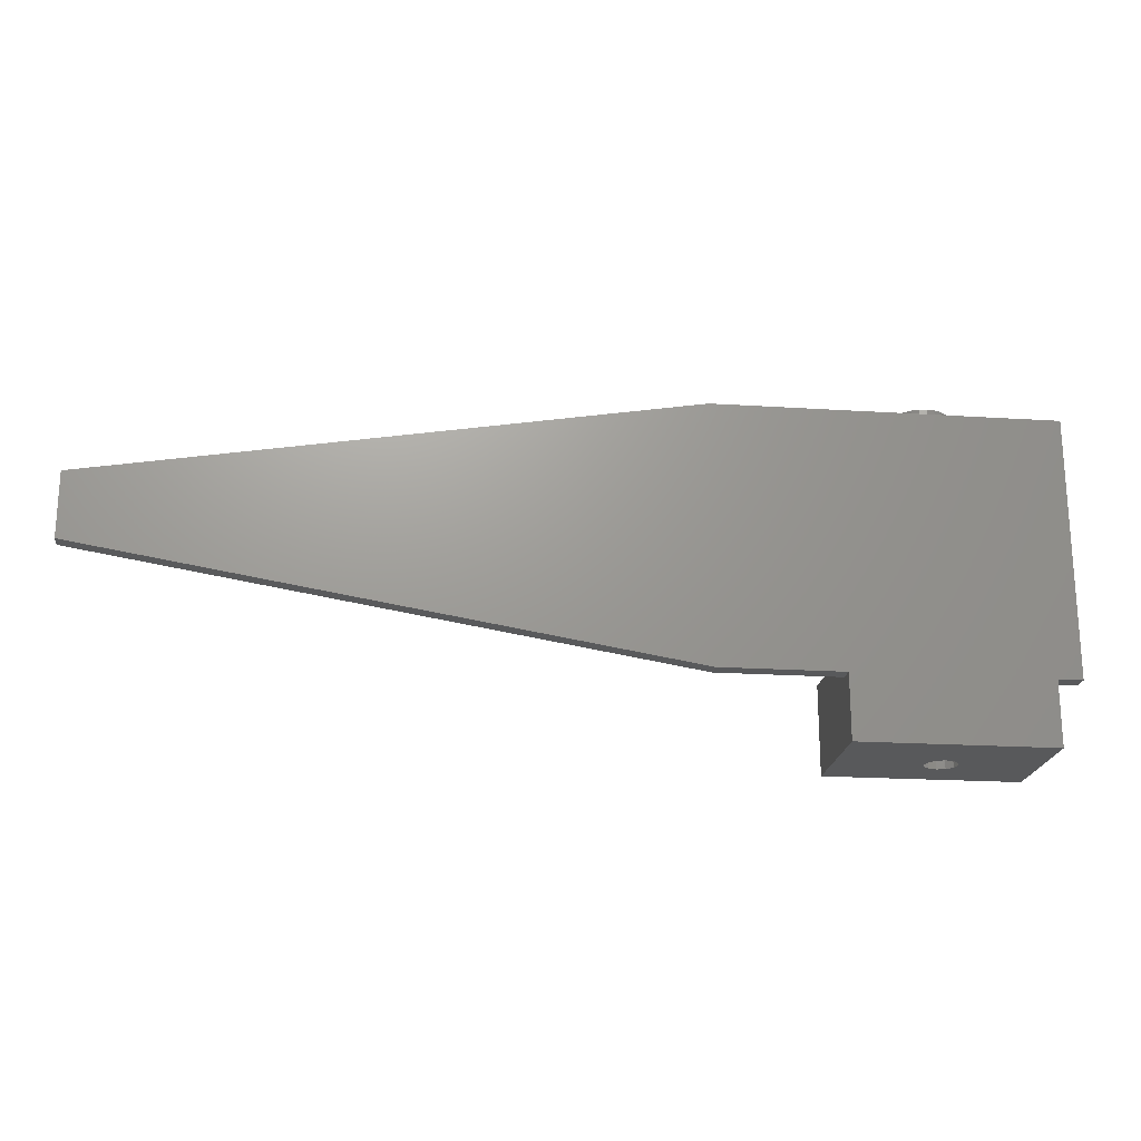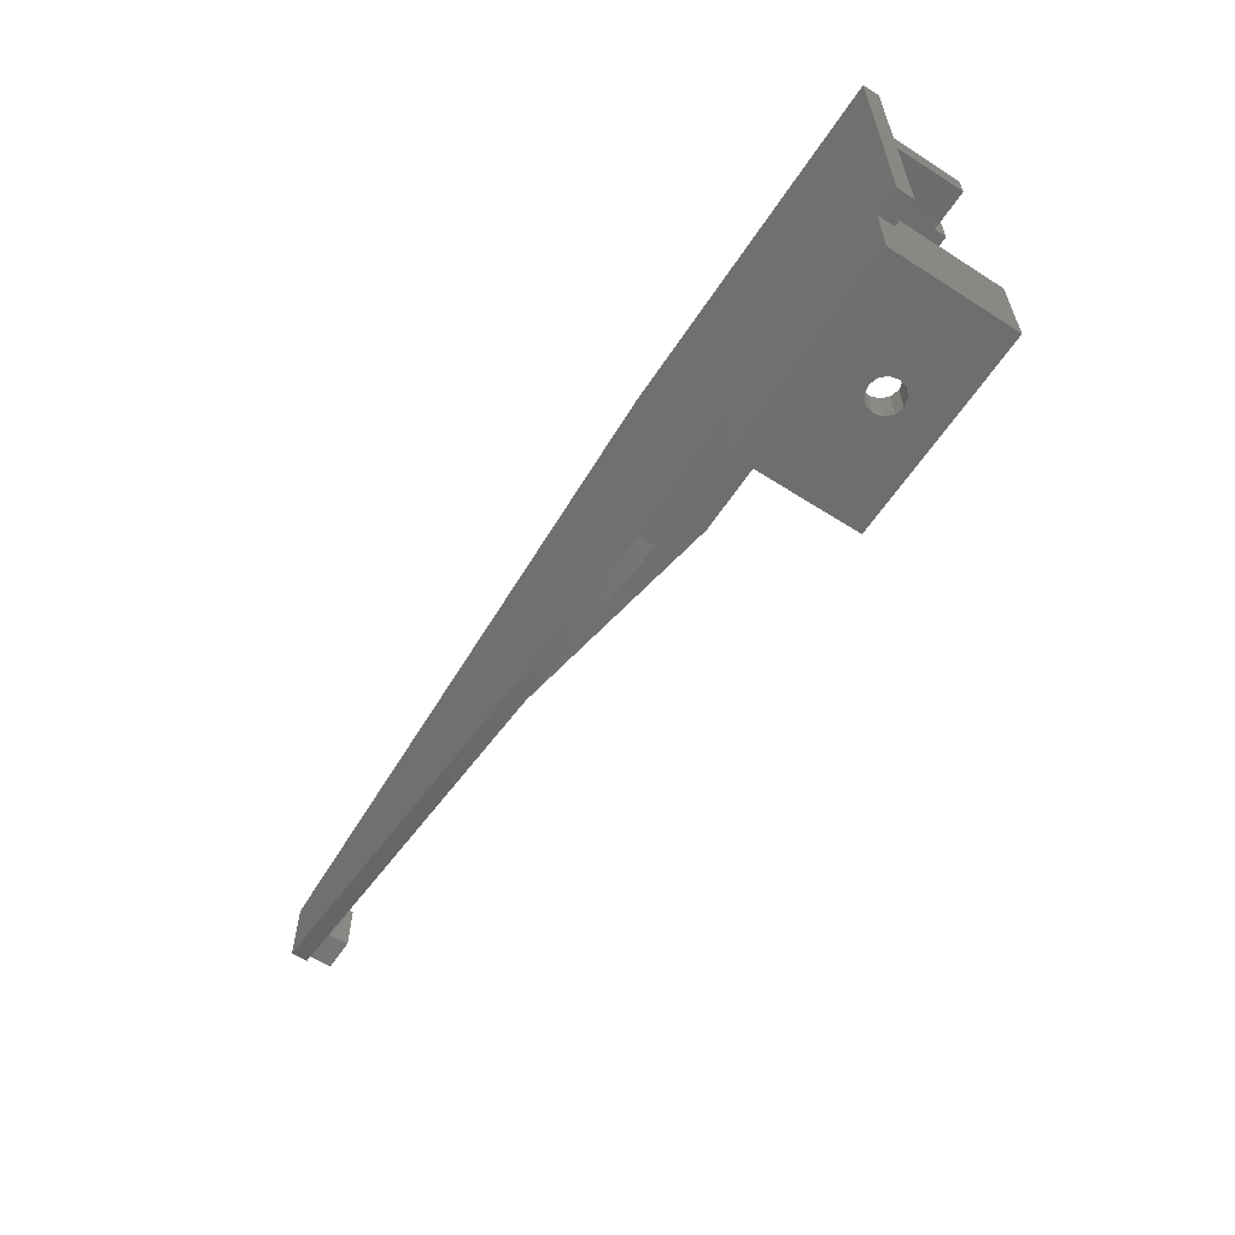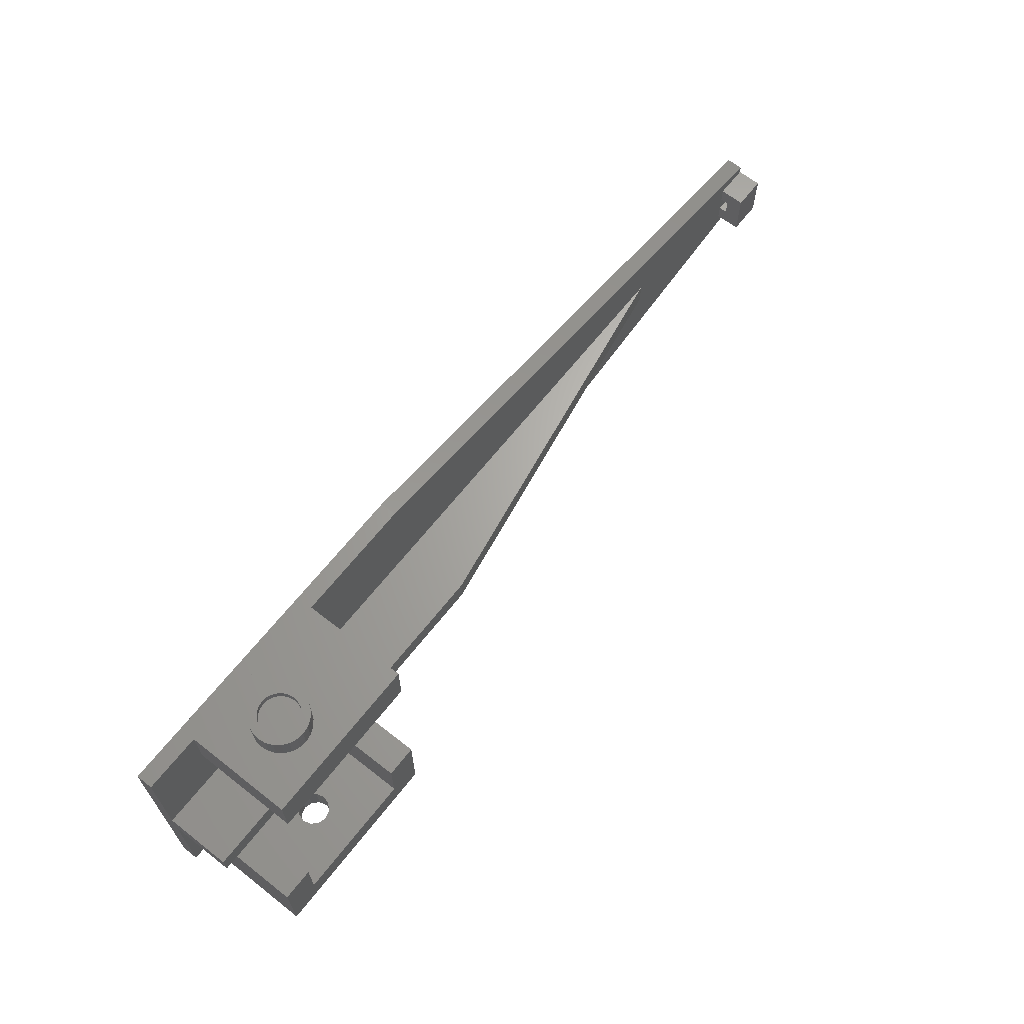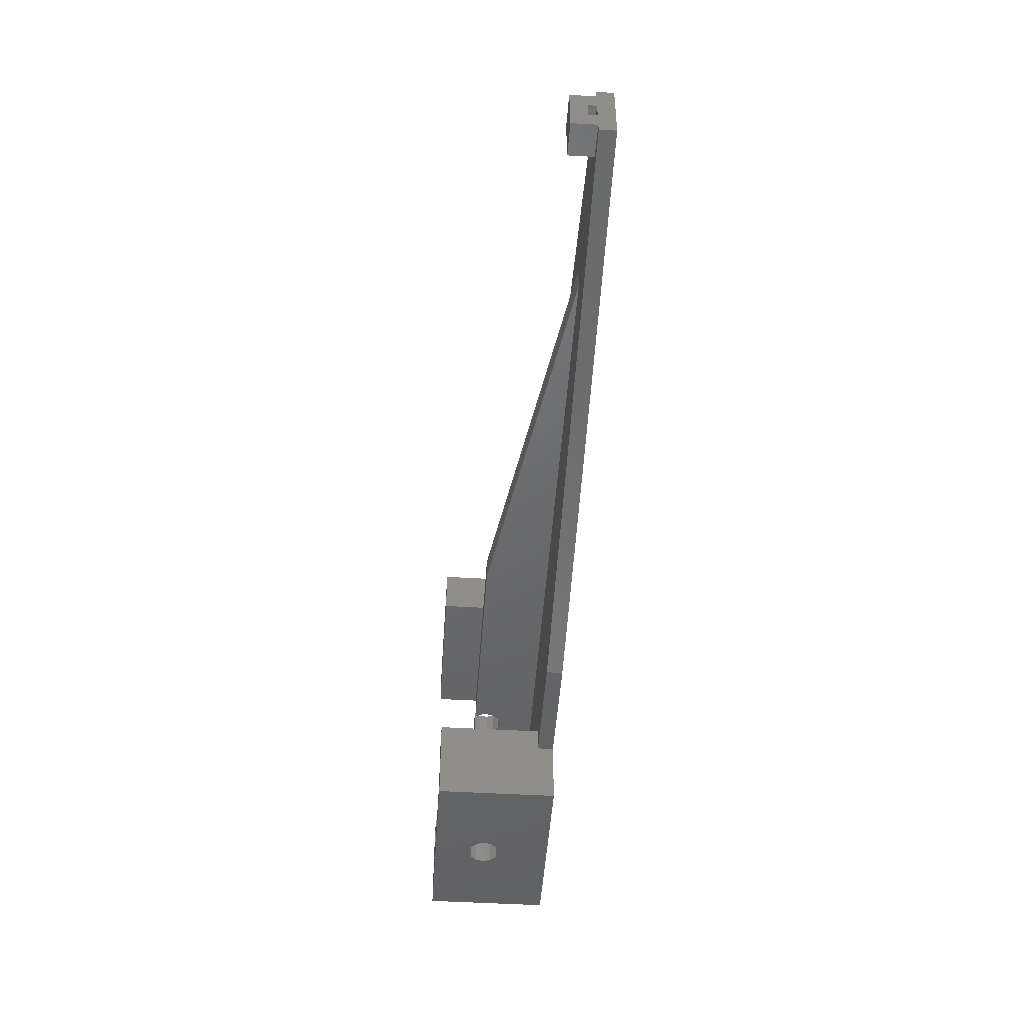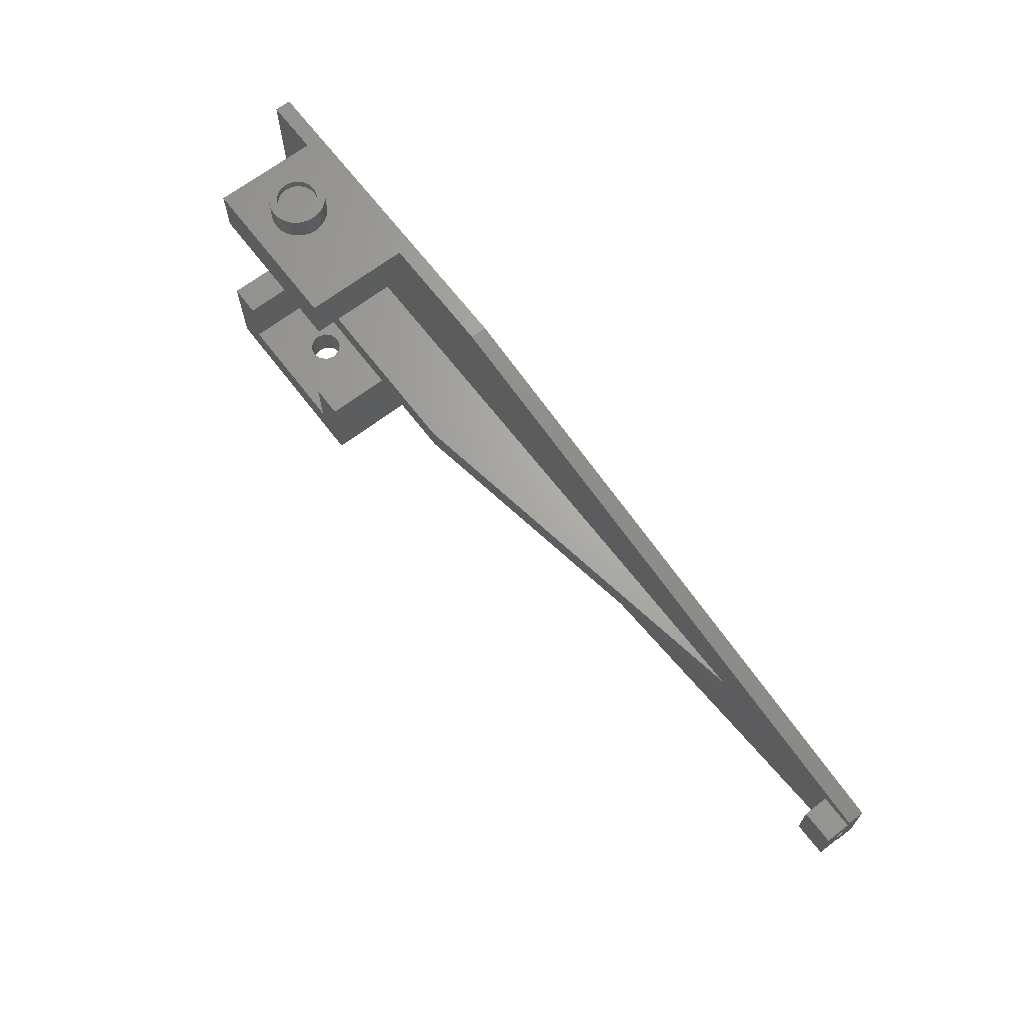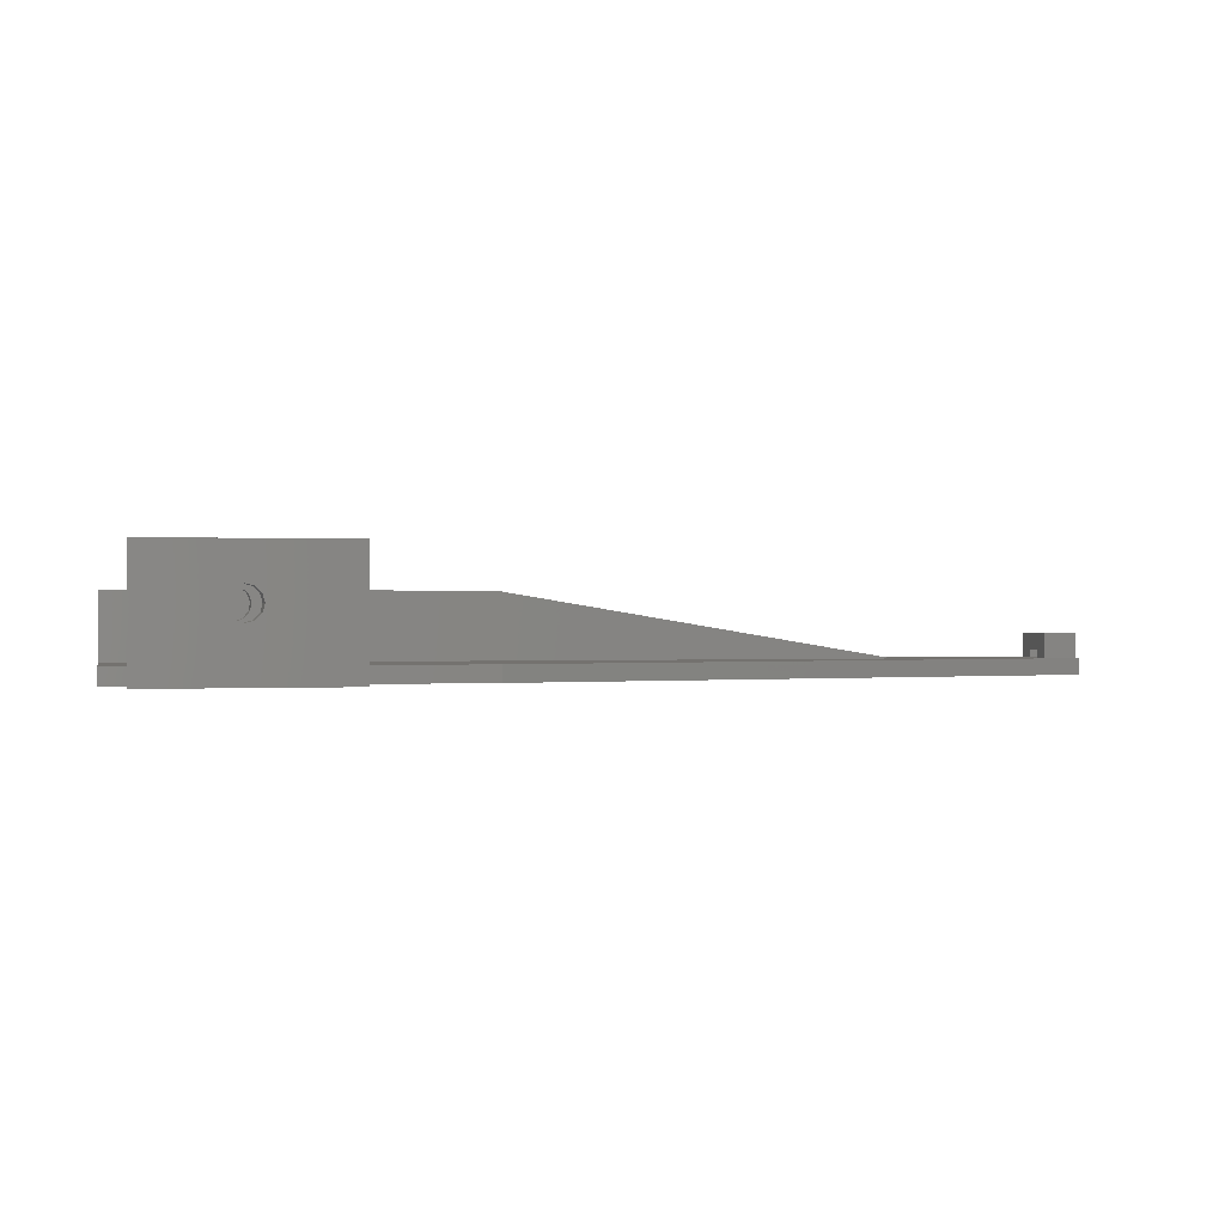
<metadata>
{"format":"stl","ext":"stl","renderer":"f3d","projection":"perspective","resolution":1024,"background":"white","views":[{"elev":-20.5,"azim":173.4,"up":"+Y"},{"elev":-60.3,"azim":-123.2,"up":"+Y"},{"elev":65.7,"azim":-51.8,"up":"+Y"},{"elev":-47.7,"azim":86.2,"up":"+Y"},{"elev":67.0,"azim":52.5,"up":"+Y"},{"elev":0.1,"azim":-13.2,"up":"+Z"}]}
</metadata>
<code>
# stl→obj: 206 verts, 416 faces
v 7.533 33 11
v 6.885 32 10.92
v 6.885 33 10.92
v 7.533 32 11
v -7 16 2
v 7.774 16 6.519
v 85 16 2
v 6.746 16 6.647
v -7 16 10
v 5.921 16 7.273
v 5.519 16 8.226
v 5.647 16 9.254
v 6.213 16 10
v 37 16 10
v 8.727 16 6.921
v 9.353 16 7.746
v 9.481 16 8.774
v 9.079 16 9.727
v 8.719 16 10
v 5.352 33 9.778
v 5.756 32 10.29
v 5.352 32 9.778
v 5.756 33 10.29
v 6.821 32 6.094
v 6.222 33 6.352
v 6.222 32 6.352
v 6.821 33 6.094
v 7.467 32 6
v 7.467 33 6
v 9.975 33 6.025
v 10.53 30 6.75
v 9.975 30 6.025
v 10.53 33 6.75
v 5.709 33 6.756
v 5.709 32 6.756
v 35 30 -5.307e-15
v -7 -2 2.22e-17
v -7 30 -5.307e-15
v -4 -2 -2.852e-16
v 20 -2 -7.05e-16
v 35 -2 2.22e-17
v 107.5 18 -3.308e-15
v 107.5 10 -1.976e-15
v 10.88 30 7.594
v 10.88 33 7.594
v 9.681 33 9.721
v 9.923 32 9.115
v 9.681 32 9.721
v 9.923 33 9.115
v 9.648 33 7.222
v 9.244 32 6.709
v 9.648 32 7.222
v 9.244 33 6.709
v 107.5 15 3
v 103.5 15 2
v 107.5 15 2
v 103.5 15 3
v 4.469 33 6.75
v 5.025 30 6.025
v 4.469 30 6.75
v 5.025 33 6.025
v 5.75 30 11.53
v 5.025 33 10.97
v 5.025 30 10.97
v 5.75 33 11.53
v 9.291 33 10.24
v 9.291 32 10.24
v 5.077 33 7.885
v 5 32 8.533
v 5.077 32 7.885
v 5 33 8.533
v 8.406 30 11.88
v 7.5 33 12
v 7.5 30 12
v 8.406 33 11.88
v 8.179 33 10.91
v 8.179 32 10.91
v 8.721 33 6.319
v 8.721 32 6.319
v 10 32 8.467
v 10 33 8.467
v 6.594 33 5.119
v 5.75 30 5.469
v 5.75 33 5.469
v 6.594 30 5.119
v 20 -2 2
v 35 -2 2
v 4.119 33 9.406
v 4 30 8.5
v 4.119 30 9.406
v 4 33 8.5
v 6.279 32 10.68
v 6.279 33 10.68
v 4.119 30 7.594
v 4.119 33 7.594
v 8.778 33 10.65
v 8.778 32 10.65
v 9.906 32 7.821
v 9.906 33 7.821
v 35 30 2
v 107.5 18 2
v 103.5 17 5
v 107.5 17 2
v 103.5 17 2
v 107.5 17 5
v 8.115 32 6.077
v 8.115 33 6.077
v 5.094 33 9.179
v 5.094 32 9.179
v 20 -10 15
v 20 -10 5.036e-17
v 20 1 15
v 20 1 2
v 103.5 13 3
v 107.5 13 2
v 103.5 13 2
v 107.5 13 3
v 9.25 33 5.469
v 8.406 30 5.119
v 8.406 33 5.119
v 9.25 30 5.469
v 20 24 15
v 1.41e-15 24 2
v 20 24 2
v 1.41e-15 24 15
v 9.25 30 11.53
v 9.25 33 11.53
v 11 33 8.5
v 10.88 30 9.406
v 11 30 8.5
v 10.88 33 9.406
v 10.53 33 10.25
v 9.975 30 10.97
v 10.53 30 10.25
v 9.975 33 10.97
v 5.5 -6 8.5
v 5.768 -10 9.5
v 5.5 -10 8.5
v 5.768 -6 9.5
v 6.594 33 11.88
v 6.594 30 11.88
v 3.102e-14 1 2
v 3.102e-14 -6 15
v 3.102e-14 -6 2
v 3.102e-14 1 15
v -4 1 15
v -4 1 2
v 5.319 33 7.279
v 4.469 33 10.25
v 7.5 33 5
v 85 13 2
v 37 13 10
v 20 30 2
v 20 30 15
v 7.5 -10 6.5
v 6.5 -6 6.768
v 6.5 -10 6.768
v 7.5 -6 6.5
v -4 -10 -2.348e-16
v 103.5 11 2
v 103.5 11 5
v 7.5 30 5
v 4.469 30 10.25
v 107.5 11 5
v 107.5 11 2
v -4 -2 2
v -7 13 2
v -7 -2 2
v 16 -6 2
v 16 1 2
v 107.5 10 2
v 1.41e-15 30 2
v -7 30 2
v 5.319 32 7.279
v 5.768 -10 7.5
v 5.768 -6 7.5
v 8.719 13 10
v -7 13 10
v 8.727 13 6.921
v 9.353 13 7.746
v -4 -10 15
v 6.746 13 6.647
v 5.921 13 7.273
v 6.5 -6 10.23
v 7.5 -6 10.5
v 9.232 -6 7.5
v 16 -6 15
v 8.5 -6 6.768
v 9.5 -6 8.5
v 9.232 -6 9.5
v 8.5 -6 10.23
v 6.5 -10 10.23
v 7.5 -10 10.5
v 7.774 13 6.519
v 9.481 13 8.774
v 9.079 13 9.727
v 5.519 13 8.226
v 5.647 13 9.254
v 6.213 13 10
v 16 1 15
v 8.5 -10 6.768
v 9.232 -10 7.5
v 9.5 -10 8.5
v 9.232 -10 9.5
v 8.5 -10 10.23
v 1.41e-15 30 15
f 1 2 3
f 2 1 4
f 5 6 7
f 6 5 8
f 8 5 9
f 8 9 10
f 10 9 11
f 11 9 12
f 12 9 13
f 6 14 7
f 14 6 15
f 14 15 16
f 14 16 17
f 14 17 18
f 14 18 19
f 20 21 22
f 21 20 23
f 24 25 26
f 25 24 27
f 28 27 24
f 27 28 29
f 30 31 32
f 31 30 33
f 26 34 35
f 34 26 25
f 36 37 38
f 37 36 39
f 39 36 40
f 40 36 41
f 41 36 42
f 41 42 43
f 33 44 31
f 44 33 45
f 46 47 48
f 47 46 49
f 50 51 52
f 51 50 53
f 54 55 56
f 55 54 57
f 58 59 60
f 59 58 61
f 62 63 64
f 63 62 65
f 66 48 67
f 48 66 46
f 68 69 70
f 69 68 71
f 72 73 74
f 73 72 75
f 76 4 1
f 4 76 77
f 51 78 79
f 78 51 53
f 49 80 47
f 80 49 81
f 82 83 84
f 83 82 85
f 41 86 40
f 86 41 87
f 88 89 90
f 89 88 91
f 3 92 93
f 92 3 2
f 91 94 89
f 94 91 95
f 96 77 76
f 77 96 97
f 81 98 80
f 98 81 99
f 100 42 36
f 42 100 101
f 102 103 104
f 103 102 105
f 106 29 28
f 29 106 107
f 108 22 109
f 22 108 20
f 66 97 96
f 97 66 67
f 40 110 111
f 110 40 86
f 110 86 112
f 112 86 113
f 114 115 116
f 115 114 117
f 84 59 61
f 59 84 83
f 118 119 120
f 119 118 121
f 122 123 124
f 123 122 125
f 95 60 94
f 60 95 58
f 126 75 72
f 75 126 127
f 128 129 130
f 129 128 131
f 132 133 134
f 133 132 135
f 30 121 118
f 121 30 32
f 136 137 138
f 137 136 139
f 74 140 141
f 140 74 73
f 142 143 144
f 143 142 145
f 146 142 147
f 142 146 145
f 61 29 84
f 29 61 27
f 27 61 58
f 27 58 25
f 25 58 34
f 34 58 95
f 34 95 148
f 148 95 68
f 68 95 91
f 68 91 71
f 71 91 88
f 71 88 108
f 108 88 20
f 20 88 149
f 20 149 23
f 23 149 63
f 23 63 93
f 93 63 3
f 3 63 1
f 1 63 65
f 1 65 127
f 127 65 75
f 75 65 140
f 75 140 73
f 82 120 150
f 120 82 84
f 120 84 118
f 118 84 30
f 30 84 29
f 30 29 107
f 30 107 33
f 33 107 78
f 33 78 53
f 33 53 50
f 33 50 45
f 45 50 99
f 45 99 128
f 128 99 81
f 128 81 49
f 128 49 131
f 131 49 46
f 131 46 132
f 132 46 66
f 132 66 96
f 132 96 135
f 135 96 76
f 135 76 1
f 135 1 127
f 151 14 152
f 14 151 7
f 131 134 129
f 134 131 132
f 153 122 124
f 122 153 154
f 155 156 157
f 156 155 158
f 39 111 159
f 111 39 40
f 102 160 161
f 160 102 114
f 114 102 57
f 57 102 55
f 55 102 104
f 116 160 114
f 150 85 82
f 85 150 162
f 63 163 64
f 163 63 149
f 164 160 165
f 160 164 161
f 166 167 168
f 167 166 147
f 169 142 144
f 87 113 86
f 147 151 167
f 151 147 142
f 151 142 170
f 170 142 169
f 151 170 113
f 151 113 87
f 151 87 171
f 151 171 160
f 151 160 7
f 160 171 165
f 115 55 116
f 55 115 56
f 7 123 5
f 123 7 124
f 124 7 153
f 153 7 100
f 100 7 101
f 101 7 104
f 104 7 160
f 104 160 116
f 104 116 55
f 101 104 103
f 5 172 173
f 172 5 123
f 24 106 28
f 106 24 79
f 79 24 26
f 79 26 51
f 51 26 35
f 51 35 52
f 52 35 174
f 52 174 98
f 98 174 70
f 98 70 80
f 80 70 69
f 80 69 47
f 47 69 109
f 47 109 48
f 48 109 22
f 48 22 67
f 67 22 21
f 67 21 97
f 97 21 92
f 97 92 77
f 77 92 2
f 77 2 4
f 54 114 57
f 114 54 117
f 156 175 157
f 175 156 176
f 45 130 44
f 130 45 128
f 152 19 177
f 19 152 14
f 167 37 168
f 37 167 38
f 38 167 5
f 5 167 178
f 5 178 9
f 38 5 173
f 120 162 150
f 162 120 119
f 166 37 39
f 37 166 168
f 16 179 180
f 179 16 15
f 146 166 181
f 166 146 147
f 181 39 159
f 39 181 166
f 182 10 183
f 10 182 8
f 144 156 169
f 156 144 176
f 176 144 143
f 169 156 158
f 176 143 136
f 136 143 139
f 139 143 184
f 184 143 185
f 169 186 187
f 186 169 188
f 188 169 158
f 187 186 189
f 187 189 190
f 187 190 191
f 187 191 185
f 187 185 143
f 133 127 126
f 127 133 135
f 185 192 184
f 192 185 193
f 152 167 151
f 167 152 194
f 194 152 179
f 179 152 180
f 180 152 195
f 195 152 196
f 196 152 177
f 167 182 178
f 182 167 194
f 178 182 183
f 178 183 197
f 178 197 198
f 178 198 199
f 18 177 19
f 177 18 196
f 194 8 182
f 8 194 6
f 17 180 195
f 180 17 16
f 18 195 196
f 195 18 17
f 199 9 178
f 9 199 13
f 198 13 199
f 13 198 12
f 176 138 175
f 138 176 136
f 11 198 197
f 198 11 12
f 10 197 183
f 197 10 11
f 179 6 194
f 6 179 15
f 110 143 181
f 143 110 187
f 187 110 200
f 200 110 112
f 181 145 146
f 145 181 143
f 186 201 202
f 201 186 188
f 201 158 155
f 158 201 188
f 139 192 137
f 192 139 184
f 111 201 155
f 201 111 110
f 201 110 202
f 202 110 203
f 203 110 204
f 204 110 205
f 205 110 193
f 159 157 181
f 157 159 111
f 157 111 155
f 181 157 175
f 181 175 138
f 181 138 137
f 181 137 192
f 181 192 193
f 181 193 110
f 187 170 169
f 170 187 200
f 191 193 185
f 193 191 205
f 190 203 204
f 203 190 189
f 189 202 203
f 202 189 186
f 190 205 191
f 205 190 204
f 171 41 43
f 41 171 87
f 172 85 153
f 85 172 83
f 83 172 59
f 59 172 60
f 60 172 206
f 153 85 162
f 60 206 94
f 94 206 89
f 89 206 90
f 90 206 163
f 163 206 64
f 64 206 62
f 62 206 141
f 141 206 74
f 153 32 154
f 32 153 121
f 121 153 119
f 119 153 162
f 154 32 31
f 154 31 44
f 154 44 130
f 154 130 129
f 154 129 134
f 154 134 133
f 154 133 126
f 154 126 72
f 154 72 74
f 154 74 206
f 173 36 38
f 36 173 100
f 100 173 172
f 100 172 153
f 99 52 98
f 52 99 50
f 148 70 174
f 70 148 68
f 93 21 23
f 21 93 92
f 34 174 35
f 174 34 148
f 71 109 69
f 109 71 108
f 164 102 161
f 102 164 105
f 79 107 106
f 107 79 78
f 141 65 62
f 65 141 140
f 206 123 125
f 123 206 172
f 42 171 43
f 171 42 165
f 165 42 115
f 165 115 164
f 115 42 56
f 56 42 54
f 54 42 103
f 103 42 101
f 164 117 105
f 117 164 115
f 105 117 54
f 105 54 103
f 122 206 125
f 206 122 154
f 200 113 170
f 113 200 112
f 149 90 163
f 90 149 88

</code>
